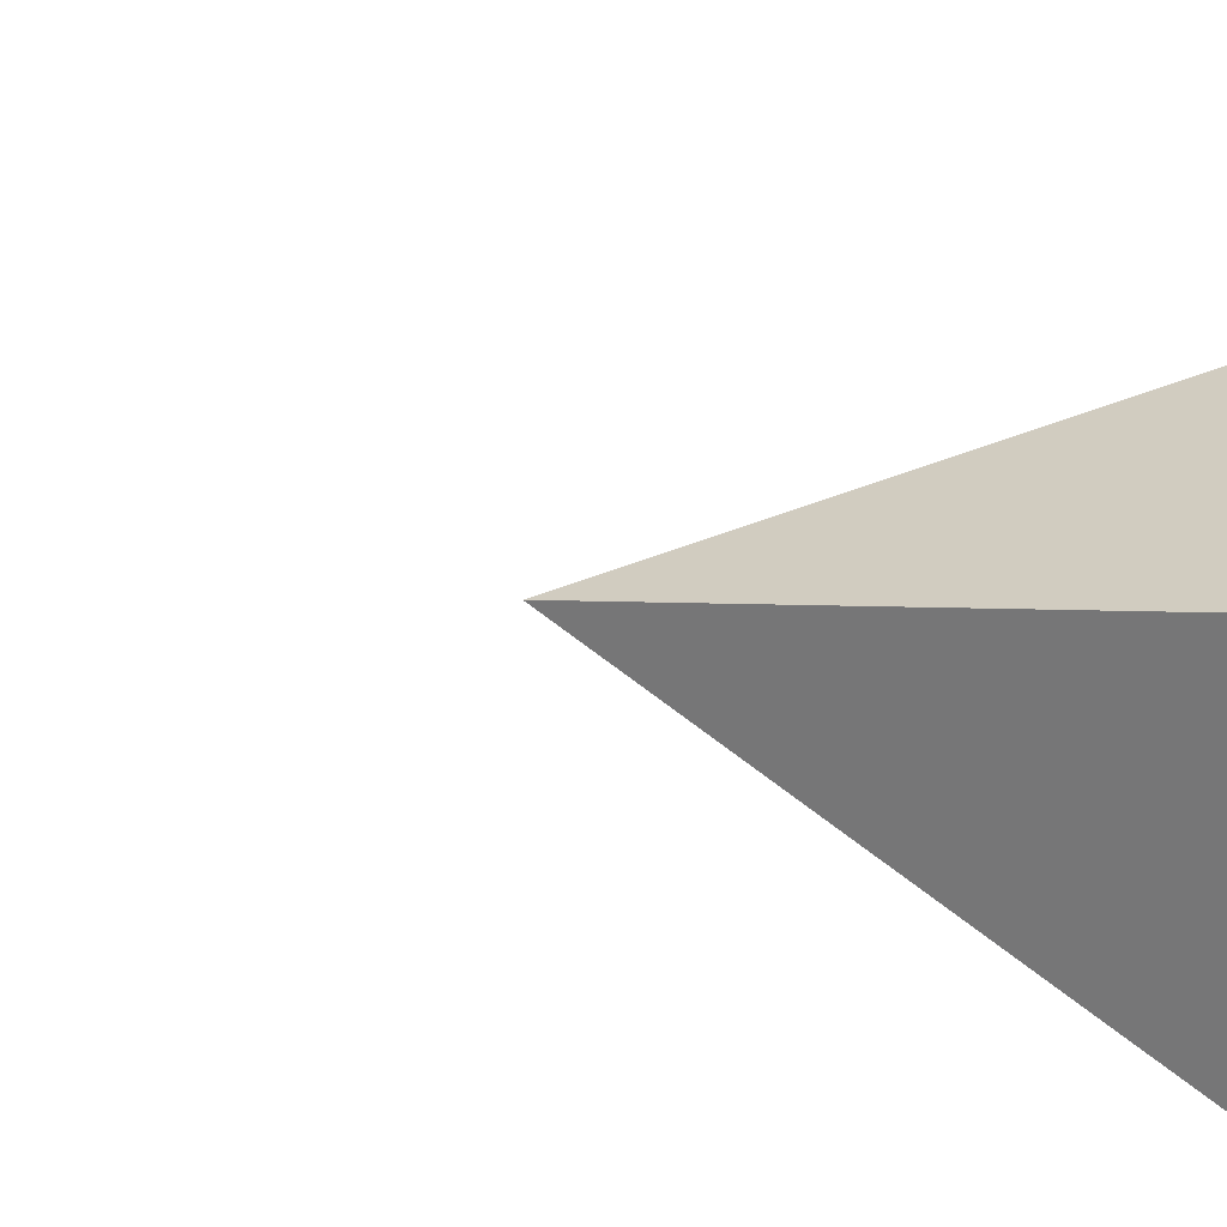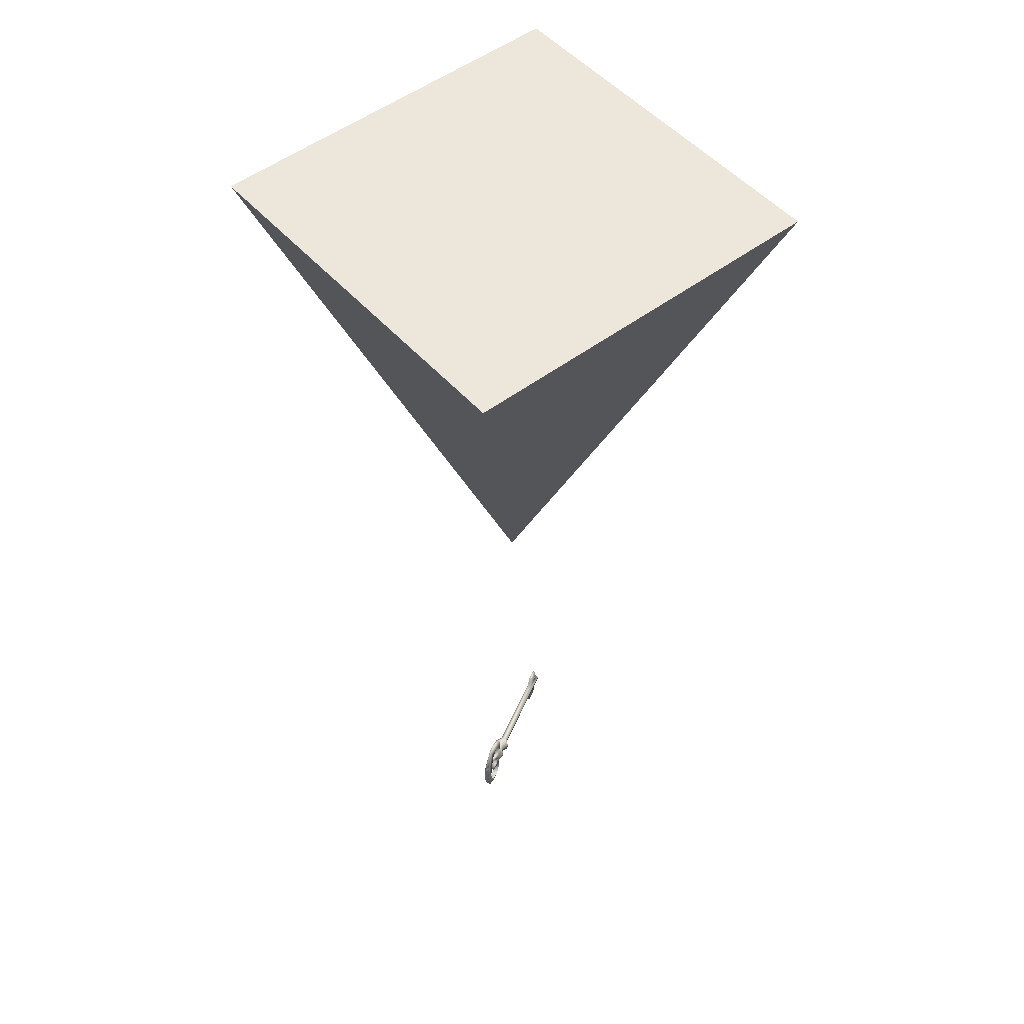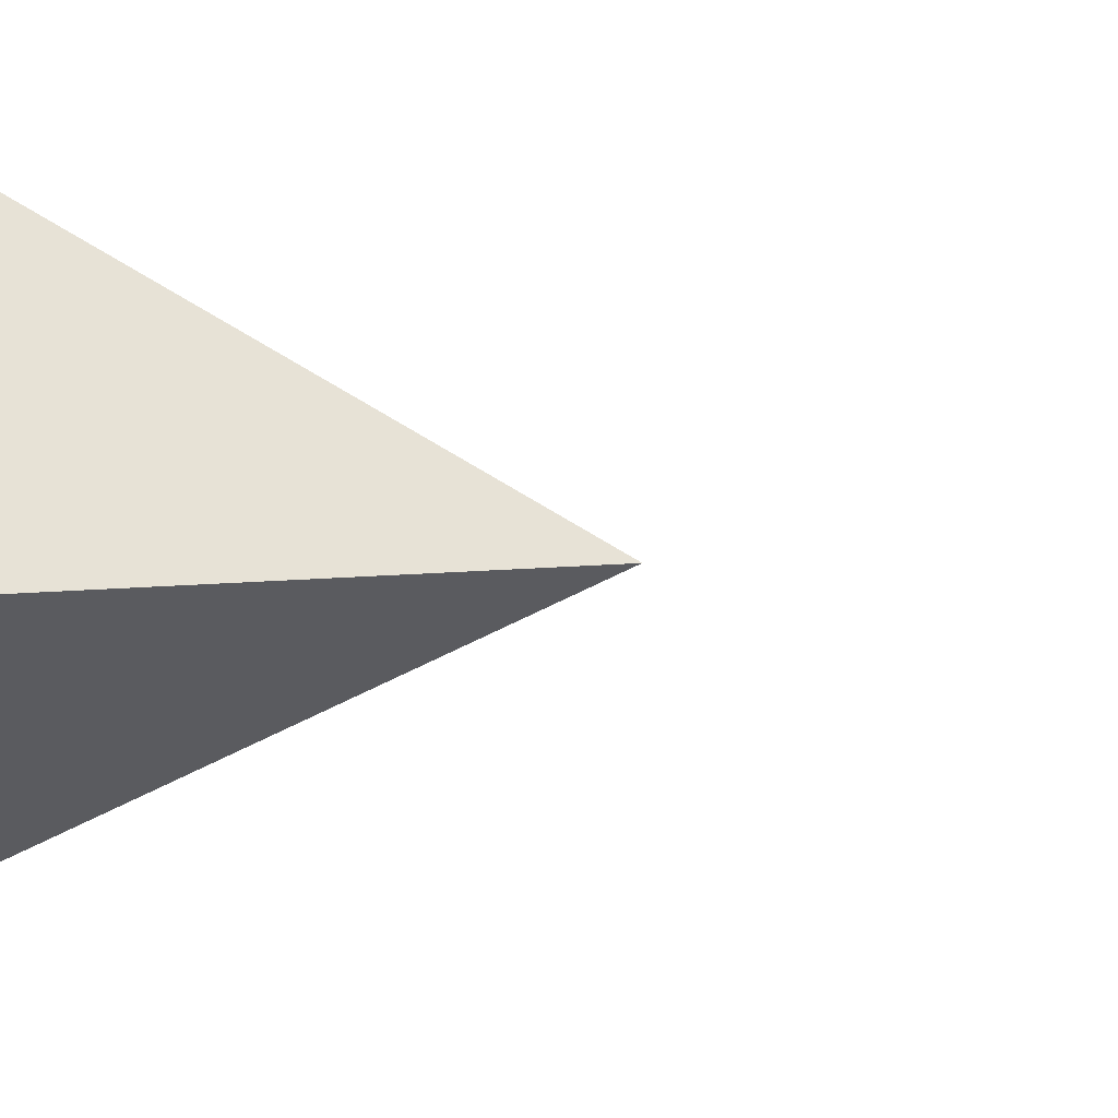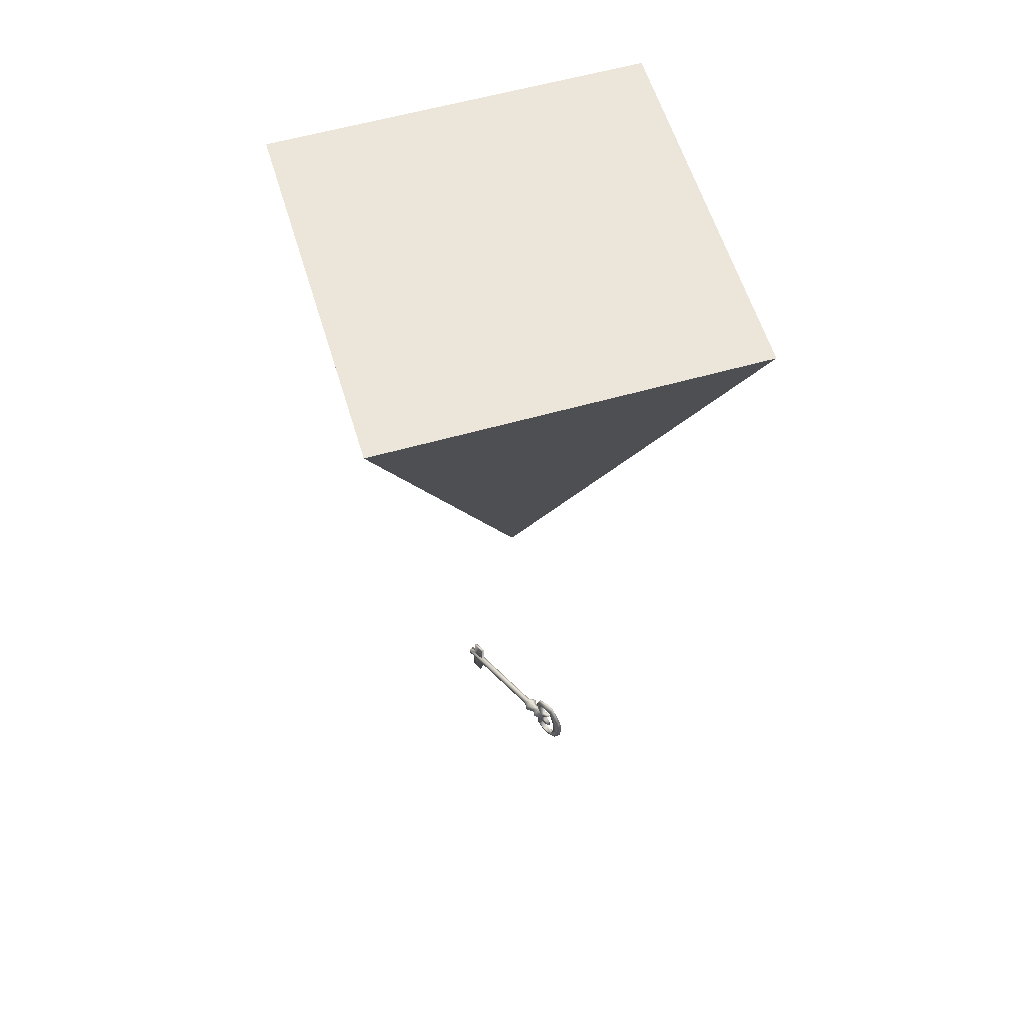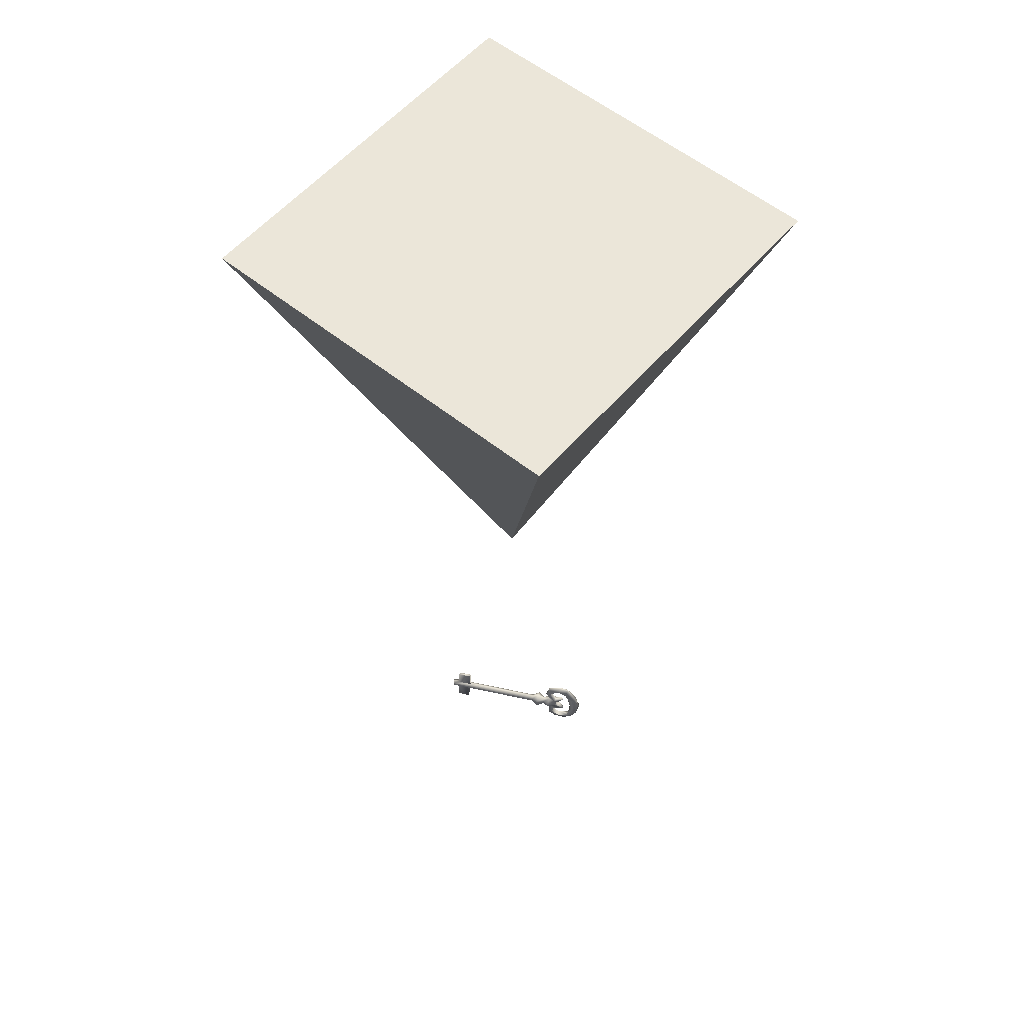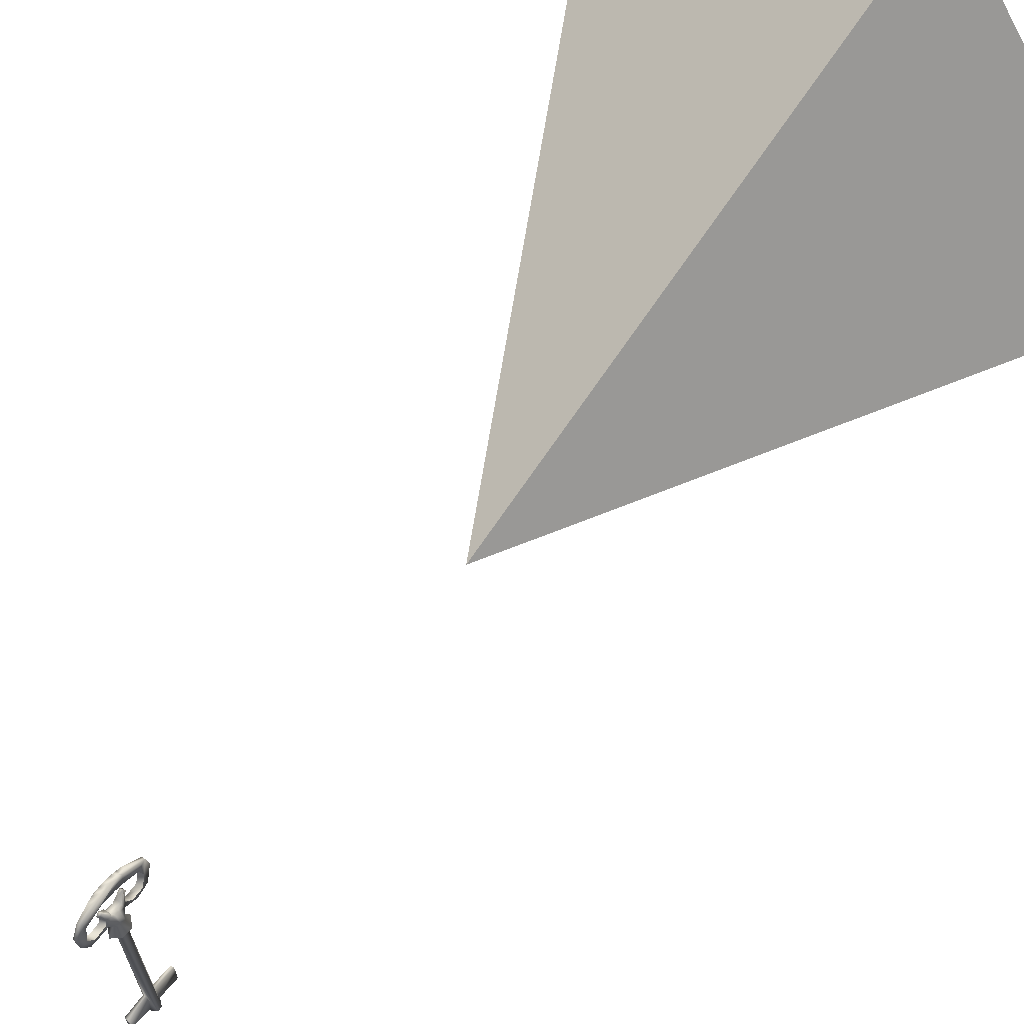
<metadata>
{"format":"obj","ext":"obj","renderer":"f3d","projection":"perspective","resolution":1024,"background":"white","views":[{"elev":66.5,"azim":99.3,"up":"+Z"},{"elev":50.3,"azim":14.8,"up":"+Y"},{"elev":20.5,"azim":-82.1,"up":"+Z"},{"elev":57.4,"azim":-52.0,"up":"+Y"},{"elev":56.2,"azim":-85.4,"up":"+Y"},{"elev":57.5,"azim":36.2,"up":"+Z"}]}
</metadata>
<code>
g default
v 0.4763 8.23 2.842
v -2.842 8.23 0.4763
v -0.4763 8.23 -2.842
v 2.842 8.23 -0.4763
v 0 2.766 -0
v -0.0559 -1.146 0.6166
v -0.09719 -1.198 0.606
v -0.05624 -1.204 0.6115
v -0.09685 -1.14 0.6112
v -0.04279 -1.107 0.6413
v -0.1052 -1.217 0.6479
v -0.04474 -1.217 0.656
v -0.1032 -1.107 0.6333
v 0.07383 -1.096 -0.5796
v -0.03397 -1.109 0.2942
v 0.1042 -1.106 -0.5756
v 0.1038 -0.8984 -0.7322
v 0.1139 -0.9004 -0.581
v 0.1342 -0.9008 -0.7282
v 0.08349 -0.8979 -0.585
v 0.1127 -1.087 -0.8119
v 0.1257 -1.095 -0.7303
v 0.1127 -1.09 -0.8119
v 0.09532 -1.093 -0.7343
v 0.08335 -1.115 -0.8158
v -0.06793 -1.137 0.2833
v 0.08156 -1.157 -0.816
v -0.06971 -1.179 0.2831
v 0.1127 -1.189 -0.8119
v 0.09206 -1.191 -0.7429
v 0.06968 -1.195 -0.5802
v -0.03317 -1.213 0.2879
v 0.1 -1.191 -0.5762
v 0.1135 -1.391 -0.7375
v 0.06474 -1.399 -0.6092
v 0.0831 -1.388 -0.7415
v 0.0951 -1.401 -0.6052
v 0.1127 -1.191 -0.8119
v 0.1224 -1.193 -0.7388
v 0.1549 -1.163 -0.8063
v 0.00358 -1.185 0.2928
v 0.1566 -1.121 -0.8061
v 0.005369 -1.143 0.293
v -0.04352 -1.052 0.3656
v -0.1215 -1.113 0.3552
v -0.1254 -1.205 0.3547
v -0.04346 -1.279 0.3656
v 0.03456 -1.218 0.376
v 0.03846 -1.126 0.3765
v -0.06739 -1.114 0.4446
v -0.03703 -1.116 0.4486
v -0.09012 -1.142 0.4416
v -0.09191 -1.184 0.4413
v -0.07171 -1.216 0.444
v -0.04135 -1.218 0.4481
v -0.01862 -1.19 0.4511
v -0.01683 -1.148 0.4513
v -0.04316 -1.08 0.5282
v -0.07337 -1.08 0.5242
v -0.1361 -1.142 0.5023
v -0.1397 -1.184 0.5018
v -0.07224 -1.261 0.5156
v -0.04202 -1.261 0.5196
v 0.009935 -1.19 0.5216
v 0.01359 -1.148 0.5221
v -0.0362 -1.106 0.5916
v -0.09662 -1.106 0.5836
v -0.1153 -1.141 0.5815
v -0.1174 -1.183 0.5812
v -0.09957 -1.221 0.6058
v -0.03915 -1.221 0.6138
v -0.03083 -1.189 0.5927
v -0.02872 -1.147 0.593
v -0.07469 -1.017 0.8818
v -0.09321 -1.046 0.9055
v -0.07703 -1.076 0.8994
v -0.07485 -0.7958 0.7671
v -0.05664 -0.8918 0.7457
v -0.09066 -0.973 0.8863
v -0.09675 -1.146 0.9322
v -0.07845 -1.185 0.9102
v -0.09477 -1.23 0.9173
v -0.07768 -1.264 0.9043
v -0.08381 -1.458 0.8347
v -0.06914 -1.532 0.724
v -0.06052 -1.43 0.775
v -0.09302 -1.323 0.9041
v -0.04344 -1.269 0.6462
v -0.06849 -1.273 0.7192
v -0.0645 -1.301 0.6891
v -0.03543 -1.289 0.5858
v -0.0422 -1.445 0.521
v -0.03377 -1.398 0.5733
v -0.05346 -1.516 0.6058
v -0.04355 -1.467 0.647
v -0.06717 -1.258 0.8251
v -0.07942 -1.224 0.8015
v -0.06697 -1.19 0.8236
v -0.07897 -1.145 0.7981
v -0.06565 -1.105 0.8136
v -0.07692 -1.073 0.7827
v -0.06387 -1.041 0.8002
v -0.04529 -0.8546 0.6602
v -0.06187 -0.7726 0.6693
v -0.0421 -0.841 0.5202
v -0.03104 -0.9033 0.5527
v -0.03006 -1.009 0.5453
v -0.03695 -0.9644 0.4813
v -0.0673 -1.049 0.7102
v -0.03884 -1.079 0.6115
v -0.06337 -1.03 0.6805
v -0.09751 -1.049 0.7062
v -0.09358 -1.03 0.6765
v -0.06716 -0.9644 0.4773
v -0.07231 -0.841 0.5162
v -0.09209 -0.7726 0.6653
v -0.1051 -0.7958 0.7631
v -0.1209 -0.973 0.8823
v -0.1351 -1.017 0.8738
v -0.1234 -1.046 0.9015
v -0.1375 -1.076 0.8914
v -0.127 -1.146 0.9282
v -0.1389 -1.185 0.9021
v -0.125 -1.23 0.9132
v -0.1381 -1.264 0.8963
v -0.1232 -1.323 0.9001
v -0.114 -1.458 0.8307
v -0.09935 -1.532 0.72
v -0.08367 -1.516 0.6018
v -0.07241 -1.445 0.5169
v -0.09871 -1.273 0.7152
v -0.09471 -1.301 0.685
v -0.1039 -1.269 0.6382
v -0.09585 -1.289 0.5778
v -0.09419 -1.398 0.5653
v -0.104 -1.467 0.639
v -0.1209 -1.43 0.7669
v -0.1276 -1.258 0.8171
v -0.1096 -1.224 0.7975
v -0.1274 -1.19 0.8156
v -0.1092 -1.145 0.7941
v -0.1261 -1.105 0.8056
v -0.1071 -1.073 0.7787
v -0.1243 -1.041 0.7922
v -0.1171 -0.8918 0.7377
v -0.1057 -0.8546 0.6522
v -0.09147 -0.9033 0.5447
v -0.09049 -1.009 0.5373
v -0.09927 -1.079 0.6035
g pasted__polySurface167 group13
f 1 4 2
f 2 4 3
f 1 2 5
f 2 3 5
f 3 4 5
f 4 1 5
g pasted__Mesh pasted__key2 pasted__polySurface167 group13
f 6 7 8
f 6 9 7
f 6 10 9
f 11 12 8
f 7 11 8
f 9 10 13
f 14 15 16
f 17 18 19
f 17 20 18
f 21 22 23
f 21 24 22
f 25 15 14
f 25 26 15
f 24 21 25
f 24 25 14
f 27 26 25
f 27 28 26
f 27 29 30
f 31 28 27
f 31 32 28
f 31 27 30
f 33 32 31
f 34 35 36
f 34 37 35
f 38 30 29
f 38 39 30
f 40 32 33
f 40 41 32
f 39 38 40
f 39 40 33
f 42 41 40
f 42 43 41
f 42 23 22
f 16 43 42
f 16 15 43
f 16 42 22
f 23 25 21
f 29 25 23
f 29 27 25
f 38 42 40
f 29 42 38
f 29 23 42
f 26 44 15
f 26 45 44
f 28 45 26
f 28 46 45
f 32 46 28
f 32 47 46
f 41 47 32
f 41 48 47
f 43 48 41
f 43 49 48
f 15 49 43
f 15 44 49
f 50 51 44
f 45 50 44
f 45 52 50
f 46 52 45
f 46 53 52
f 47 53 46
f 47 54 53
f 55 54 47
f 48 55 47
f 48 56 55
f 49 56 48
f 49 57 56
f 44 57 49
f 44 51 57
f 33 34 39
f 33 37 34
f 31 37 33
f 31 35 37
f 30 35 31
f 30 36 35
f 39 36 30
f 39 34 36
f 30 33 39
f 30 31 33
f 14 17 24
f 14 20 17
f 16 20 14
f 16 18 20
f 22 18 16
f 22 19 18
f 24 19 22
f 24 17 19
f 22 14 24
f 22 16 14
f 50 58 51
f 50 59 58
f 52 59 50
f 52 60 59
f 53 60 52
f 53 61 60
f 54 61 53
f 54 62 61
f 55 62 54
f 55 63 62
f 56 63 55
f 56 64 63
f 57 64 56
f 57 65 64
f 51 65 57
f 51 58 65
f 59 66 58
f 59 67 66
f 60 67 59
f 60 68 67
f 61 68 60
f 61 69 68
f 62 69 61
f 62 70 69
f 63 70 62
f 63 71 70
f 64 71 63
f 64 72 71
f 65 72 64
f 65 73 72
f 58 73 65
f 58 66 73
f 67 10 66
f 67 13 10
f 67 68 9
f 9 13 67
f 69 9 68
f 69 7 9
f 7 69 70
f 7 70 11
f 71 11 70
f 71 12 11
f 71 72 8
f 8 12 71
f 73 8 72
f 73 6 8
f 66 6 73
f 66 10 6
f 74 75 76
f 77 74 78
f 77 79 74
f 76 80 81
f 81 82 83
f 84 85 86
f 83 87 84
f 88 89 90
f 71 89 88
f 71 12 89
f 63 88 91
f 63 71 88
f 92 91 93
f 92 63 91
f 94 93 95
f 94 92 93
f 85 95 86
f 85 94 95
f 86 81 83
f 86 83 84
f 96 97 98
f 76 86 96
f 76 81 86
f 98 99 100
f 74 96 98
f 74 76 96
f 100 101 102
f 74 98 100
f 74 100 102
f 74 102 78
f 77 78 103
f 103 104 77
f 105 103 106
f 105 104 103
f 106 107 108
f 107 58 108
f 108 105 106
f 66 109 10
f 110 109 66
f 110 111 109
f 110 58 107
f 110 66 58
f 112 111 113
f 112 109 111
f 13 109 112
f 13 10 109
f 67 10 13
f 67 66 10
f 114 58 59
f 114 108 58
f 115 108 114
f 115 105 108
f 116 105 115
f 116 104 105
f 117 104 116
f 117 77 104
f 118 77 117
f 118 79 77
f 119 79 118
f 119 74 79
f 120 74 119
f 120 75 74
f 121 75 120
f 121 76 75
f 122 76 121
f 122 80 76
f 123 80 122
f 123 81 80
f 124 81 123
f 124 82 81
f 125 82 124
f 125 83 82
f 126 83 125
f 126 87 83
f 127 87 126
f 127 84 87
f 128 84 127
f 128 85 84
f 129 85 128
f 129 94 85
f 130 94 129
f 130 92 94
f 62 92 130
f 62 63 92
f 11 71 70
f 11 12 71
f 131 12 11
f 131 89 12
f 132 89 131
f 132 90 89
f 133 90 132
f 133 88 90
f 134 88 133
f 134 91 88
f 135 91 134
f 135 93 91
f 136 93 135
f 136 95 93
f 137 95 136
f 137 86 95
f 138 86 137
f 138 96 86
f 139 96 138
f 139 97 96
f 140 97 139
f 140 98 97
f 141 98 140
f 141 99 98
f 142 99 141
f 142 100 99
f 143 100 142
f 143 101 100
f 144 101 143
f 144 102 101
f 145 102 144
f 145 78 102
f 146 78 145
f 146 103 78
f 147 103 146
f 147 106 103
f 148 106 147
f 148 107 106
f 149 107 148
f 149 110 107
f 113 110 149
f 113 111 110
f 149 112 113
f 67 112 149
f 67 13 112
f 148 67 149
f 114 67 148
f 114 59 67
f 115 148 147
f 115 114 148
f 146 115 147
f 146 117 116
f 116 115 146
f 117 146 145
f 144 143 142
f 145 144 119
f 119 117 145
f 119 118 117
f 142 141 140
f 142 119 144
f 121 119 142
f 121 120 119
f 140 139 138
f 140 121 142
f 123 121 140
f 123 122 121
f 138 123 140
f 125 123 138
f 125 124 123
f 137 125 138
f 127 125 137
f 127 126 125
f 137 136 128
f 136 129 128
f 128 127 137
f 130 136 135
f 130 129 136
f 62 135 134
f 62 130 135
f 70 131 11
f 133 131 70
f 133 132 131
f 133 62 134
f 133 70 62

</code>
